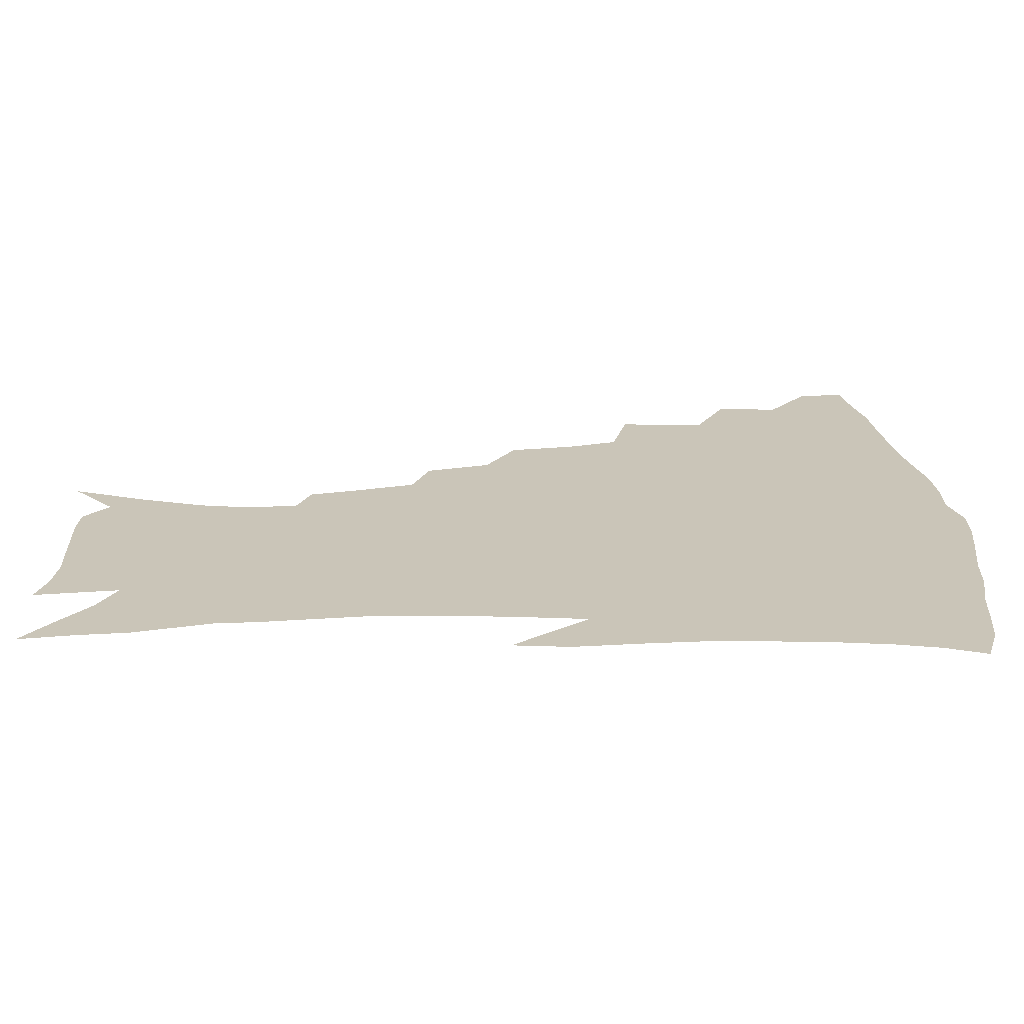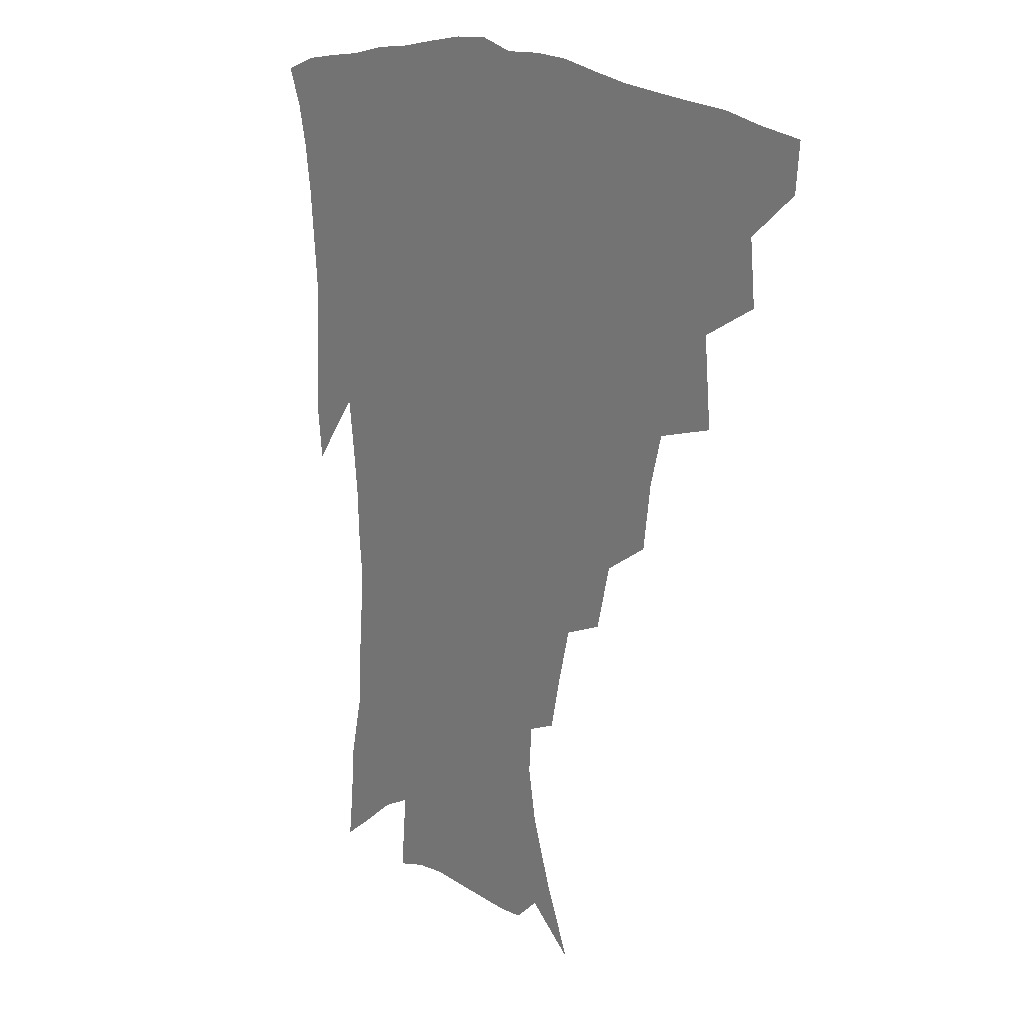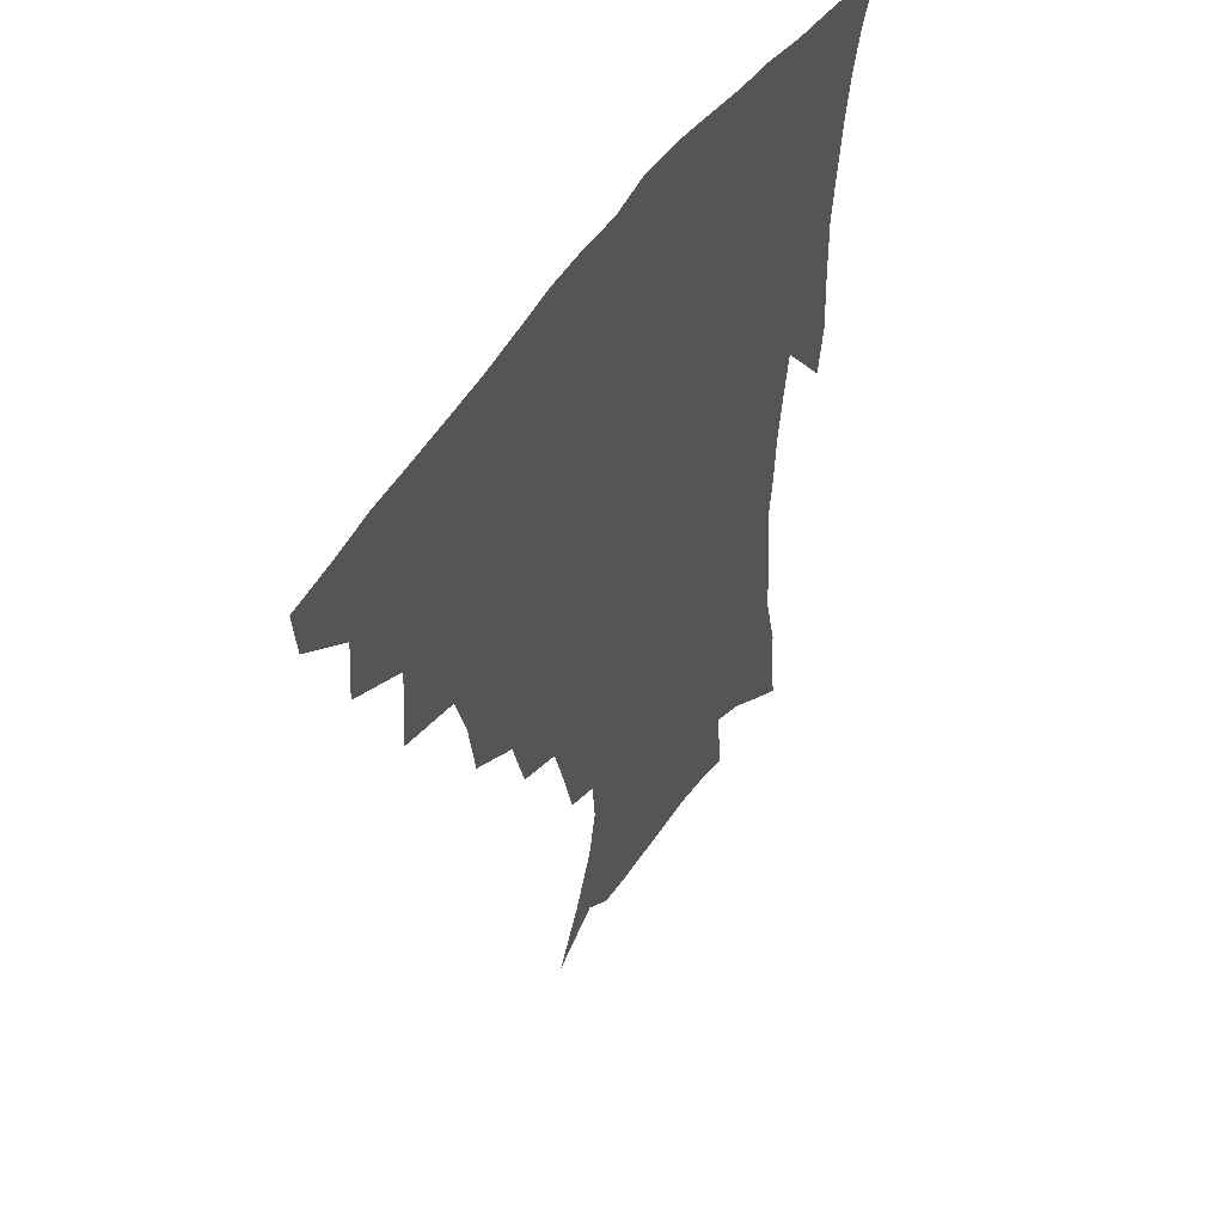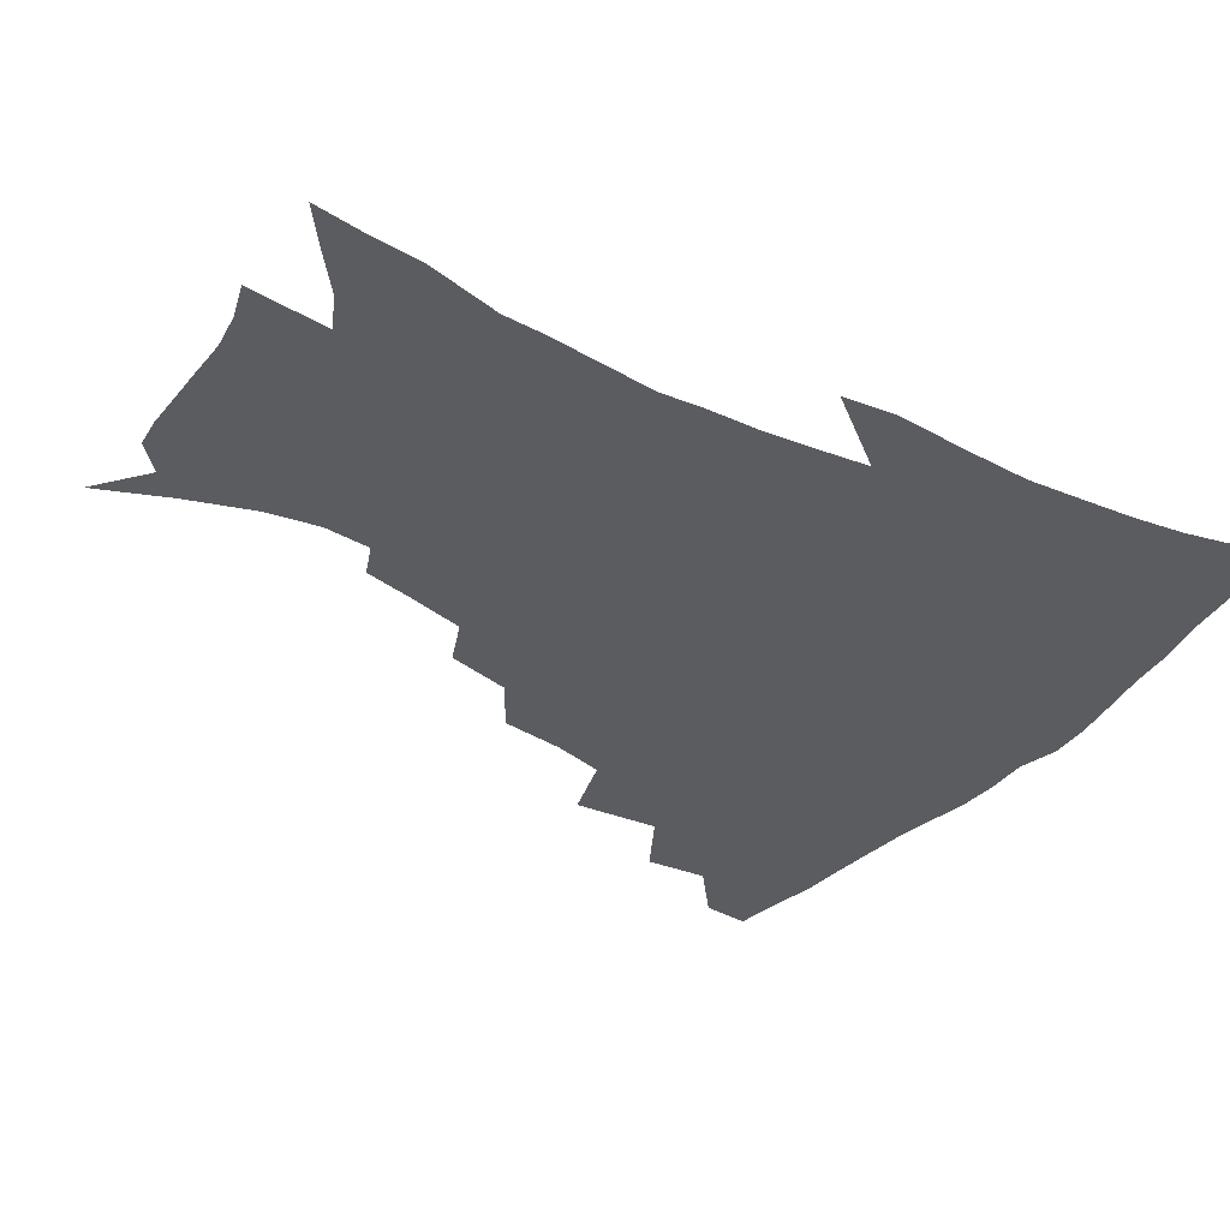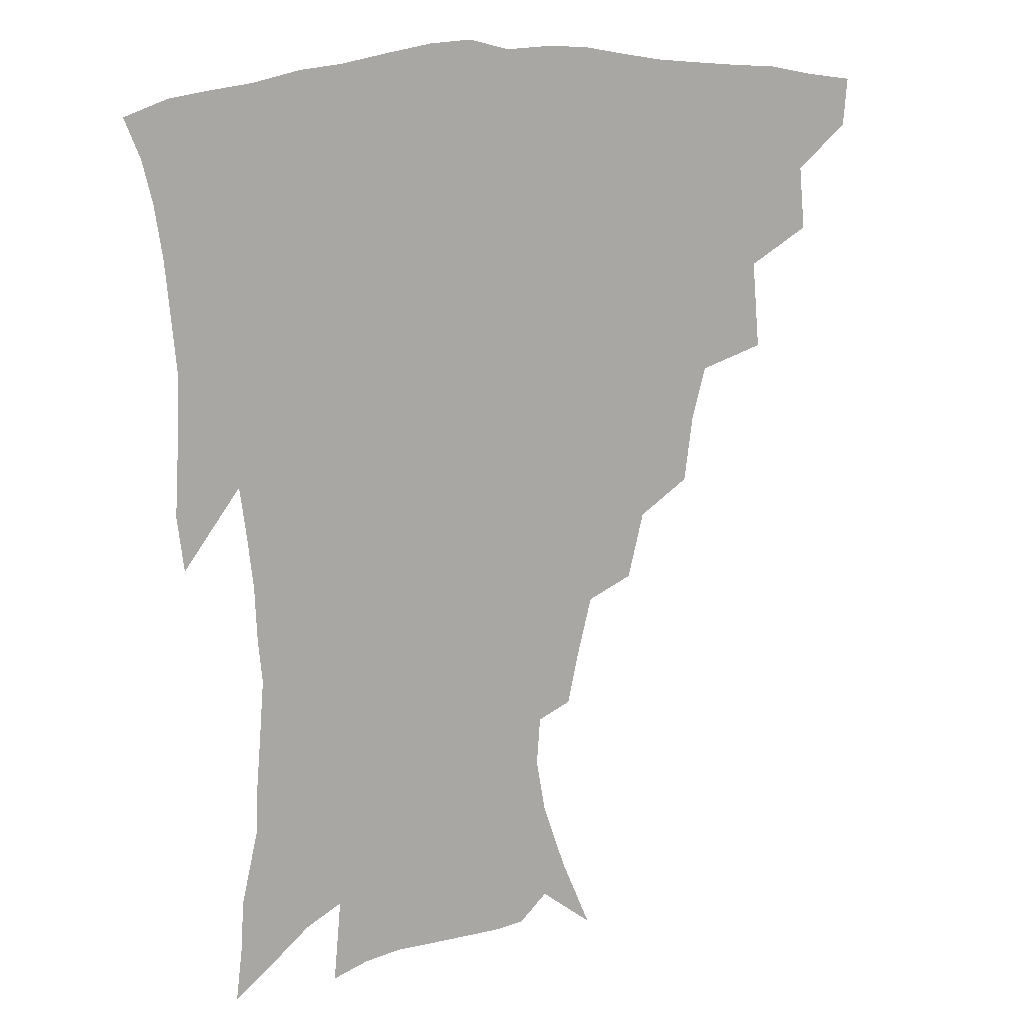
<metadata>
{"format":"obj","ext":"obj","renderer":"f3d","projection":"perspective","resolution":1024,"background":"white","views":[{"elev":20.3,"azim":86.8,"up":"+Z"},{"elev":17.5,"azim":-128.0,"up":"+Y"},{"elev":52.4,"azim":-57.2,"up":"+Y"},{"elev":-34.9,"azim":56.2,"up":"+Z"},{"elev":13.9,"azim":153.6,"up":"+Y"}]}
</metadata>
<code>
v 437.9 413.8 0
v 436.5 429.8 0
v 453.3 378 0
v 455.3 399.1 0
v 454.9 416 0
v 452.5 431.9 0
v 471.2 336.9 0
v 473.8 366.2 0
v 473.9 386.2 0
v 471.6 402 0
v 470 417.9 0
v 468 434.9 0
v 500.7 290.8 0
v 497.8 312.8 0
v 493.1 330.2 0
v 491.5 352.7 0
v 491.1 373.1 0
v 489.8 389.6 0
v 487.4 404.5 0
v 485.2 420 0
v 483.6 435.8 0
v 523 257.7 0
v 517.6 279.6 0
v 513 298.5 0
v 513.2 328.3 0
v 508.3 340.6 0
v 508.1 361.3 0
v 506.1 376.7 0
v 504.3 391.6 0
v 502.6 406.4 0
v 500.9 421 0
v 498.8 437 0
v 547 214.1 0
v 543.3 231 0
v 538.3 251 0
v 533.3 272.4 0
v 529.3 291.1 0
v 527.3 313.6 0
v 525.9 334.2 0
v 522.8 347.2 0
v 522.9 366.1 0
v 520.7 379.7 0
v 518.9 393.8 0
v 517 408.2 0
v 515.3 422.9 0
v 513.6 438.3 0
v 538.5 128.5 0
v 548.6 152.7 0
v 556.3 175.1 0
v 559.5 193 0
v 558.3 209.2 0
v 555.2 228.2 0
v 551.5 244.3 0
v 547.6 263.7 0
v 544 281 0
v 541.8 302.8 0
v 539.7 319.4 0
v 538.3 336.9 0
v 537.2 352.8 0
v 536.4 368.1 0
v 535 381.9 0
v 532.8 395.7 0
v 531.5 409.8 0
v 529.7 424.5 0
v 528 440.6 0
v 556.1 142.4 0
v 564.3 166.5 0
v 568.1 186.5 0
v 567.8 200.6 0
v 566.4 219.5 0
v 563.9 238.7 0
v 560.7 254 0
v 557.6 270.1 0
v 555.2 289.6 0
v 553.6 308.1 0
v 552.3 325.2 0
v 551.3 340.9 0
v 550.5 355.8 0
v 550.6 371.3 0
v 549.1 383.7 0
v 547.5 397 0
v 546 411 0
v 543.9 426.7 0
v 542.1 443.1 0
v 565.7 133.4 0
v 570.4 151.7 0
v 575.7 174.3 0
v 577.2 192.8 0
v 576.7 209.9 0
v 575 227.3 0
v 572.9 244.4 0
v 570.4 260.2 0
v 568.3 278.5 0
v 566.7 296.6 0
v 565.1 311.5 0
v 564.4 328.3 0
v 563.9 343.7 0
v 563.2 357.2 0
v 563.1 372.1 0
v 562.2 384.8 0
v 561.2 397.9 0
v 560.7 411.3 0
v 559.1 425.8 0
v 556.3 443.7 0
v 576.1 132.3 0
v 582.9 159.2 0
v 585.5 179.4 0
v 585.7 194 0
v 585.3 217 0
v 583.8 229.6 0
v 582.1 247.5 0
v 580.2 264.1 0
v 578.7 281.8 0
v 577.6 299.7 0
v 577.1 316.3 0
v 576 328.6 0
v 576 344.9 0
v 575.9 358.8 0
v 575.9 372.6 0
v 575.5 385.5 0
v 575 398.6 0
v 574.4 411.9 0
v 573 426.5 0
v 570.9 442.9 0
v 588.1 132.3 0
v 593.4 161.5 0
v 594.8 181.9 0
v 594.8 197.9 0
v 594 216.7 0
v 592.9 230.7 0
v 591.4 251 0
v 590.2 268.2 0
v 589.2 284.6 0
v 588.5 300.5 0
v 588.3 318.3 0
v 588.3 332.6 0
v 588.5 347.4 0
v 588.6 360.3 0
v 588.9 373.4 0
v 589.1 386.2 0
v 588.9 399 0
v 588.3 412.2 0
v 586.7 427.7 0
v 584.5 446.3 0
v 600.8 132.2 0
v 603.6 162.2 0
v 604.1 183.1 0
v 603.8 203.6 0
v 603.1 218 0
v 602.1 234.8 0
v 600.9 252.4 0
v 600.1 269 0
v 599.6 285.9 0
v 599.4 302.2 0
v 599.4 318.5 0
v 599.7 332.1 0
v 600.2 346.8 0
v 600.7 359.7 0
v 601.4 373.5 0
v 602.1 386.4 0
v 602.3 399.1 0
v 601.7 412.9 0
v 600.9 427.5 0
v 598.8 445.3 0
v 613.7 132.3 0
v 613.9 161.7 0
v 613.5 182.9 0
v 613.1 199.9 0
v 612.1 218.1 0
v 611.1 237.2 0
v 610.3 254.7 0
v 610.2 268.4 0
v 609.8 286.3 0
v 610 301.8 0
v 610.4 317.9 0
v 611.1 333.1 0
v 611.8 346.5 0
v 612.8 360.2 0
v 613.8 373.3 0
v 614.9 386.3 0
v 615.5 398.8 0
v 616 411.9 0
v 615.1 426.8 0
v 614.1 442.6 0
v 626.2 130.4 0
v 624.6 158 0
v 623.4 179.5 0
v 622.5 197.8 0
v 621.2 217.6 0
v 620.3 236.1 0
v 620 251.8 0
v 620 268.1 0
v 620.2 283.3 0
v 620.7 299.2 0
v 621.4 314.5 0
v 622.2 331.6 0
v 623.2 345.9 0
v 624.5 358.9 0
v 625.9 372.8 0
v 627.4 385.6 0
v 628.5 398.1 0
v 629.7 410.9 0
v 630.3 424.5 0
v 629.8 439.6 0
v 638.3 126.4 0
v 635.8 154 0
v 633.6 175.7 0
v 631.9 195.8 0
v 630.5 215 0
v 629.6 233.3 0
v 629.9 247.6 0
v 629.5 265.9 0
v 630.4 280.2 0
v 631.2 295.8 0
v 632.3 310.9 0
v 633.2 328.5 0
v 634.3 344.5 0
v 636.2 356.8 0
v 637.8 370.1 0
v 639.6 384.3 0
v 641.9 397.4 0
v 643.5 409.3 0
v 644.6 422.3 0
v 644.2 438 0
v 647.9 147.6 0
v 645 168.6 0
v 643 188 0
v 640.4 209.7 0
v 639.7 226.6 0
v 639.9 241.7 0
v 639.8 259 0
v 640.5 275.2 0
v 641.4 292.3 0
v 642.7 308.9 0
v 644.4 323.7 0
v 645.8 339.9 0
v 647.5 355 0
v 649.4 368.6 0
v 651.6 382.5 0
v 653.9 395.3 0
v 656 407.7 0
v 658.1 420.5 0
v 659.9 434.4 0
v 661.4 136.4 0
v 656.9 160.2 0
v 654 181 0
v 651.7 200.3 0
v 650.5 218.1 0
v 649.9 234.8 0
v 650.4 250.4 0
v 650.6 268.4 0
v 651.7 285.4 0
v 653.5 301.5 0
v 655.7 317.3 0
v 657.2 334.1 0
v 658.7 351.2 0
v 660.6 366.9 0
v 663.3 379.9 0
v 665.8 393.3 0
v 668.5 405.4 0
v 671.2 418.1 0
v 673.8 432.5 0
v 674.3 126.2 0
v 672.1 144.7 0
v 671.1 160.8 0
v 665.2 186.7 0
v 664.8 201.4 0
v 663.3 219.1 0
v 661.9 238.2 0
v 663.3 252.6 0
v 664 270.5 0
v 665.9 287.5 0
v 668.2 305.2 0
v 669.3 324.8 0
v 671.4 341.6 0
v 673.1 358.6 0
v 675.1 374.8 0
v 677.4 390 0
v 680.8 402.7 0
v 683.7 415.1 0
v 687.7 430.3 0
v 687.5 279.4 0
v 689.8 297.7 0
v 688.4 322 0
v 687.6 344.9 0
v 689.3 363 0
v 691 381.1 0
v 693.6 398 0
v 696.9 412 0
v 702.2 425.2 0
f 4 5 1
f 1 5 2
f 5 6 2
f 8 9 3
f 3 9 4
f 9 10 4
f 4 10 5
f 10 11 5
f 5 11 6
f 11 12 6
f 15 16 7
f 7 16 8
f 16 17 8
f 8 17 9
f 17 18 9
f 9 18 10
f 18 19 10
f 10 19 11
f 19 20 11
f 11 20 12
f 20 21 12
f 23 24 13
f 13 24 14
f 24 25 14
f 14 25 15
f 25 26 15
f 15 26 16
f 26 27 16
f 16 27 17
f 27 28 17
f 17 28 18
f 28 29 18
f 18 29 19
f 29 30 19
f 19 30 20
f 30 31 20
f 20 31 21
f 31 32 21
f 35 36 22
f 22 36 23
f 36 37 23
f 23 37 24
f 37 38 24
f 24 38 25
f 38 39 25
f 25 39 26
f 39 40 26
f 26 40 27
f 40 41 27
f 27 41 28
f 41 42 28
f 28 42 29
f 42 43 29
f 29 43 30
f 43 44 30
f 30 44 31
f 44 45 31
f 31 45 32
f 45 46 32
f 51 52 33
f 33 52 34
f 52 53 34
f 34 53 35
f 53 54 35
f 35 54 36
f 54 55 36
f 36 55 37
f 55 56 37
f 37 56 38
f 56 57 38
f 38 57 39
f 57 58 39
f 39 58 40
f 58 59 40
f 40 59 41
f 59 60 41
f 41 60 42
f 60 61 42
f 42 61 43
f 61 62 43
f 43 62 44
f 62 63 44
f 44 63 45
f 63 64 45
f 45 64 46
f 64 65 46
f 47 66 48
f 66 67 48
f 48 67 49
f 67 68 49
f 49 68 50
f 68 69 50
f 50 69 51
f 69 70 51
f 51 70 52
f 70 71 52
f 52 71 53
f 71 72 53
f 53 72 54
f 72 73 54
f 54 73 55
f 73 74 55
f 55 74 56
f 74 75 56
f 56 75 57
f 75 76 57
f 57 76 58
f 76 77 58
f 58 77 59
f 77 78 59
f 59 78 60
f 78 79 60
f 60 79 61
f 79 80 61
f 61 80 62
f 80 81 62
f 62 81 63
f 81 82 63
f 63 82 64
f 82 83 64
f 64 83 65
f 83 84 65
f 85 86 66
f 66 86 67
f 86 87 67
f 67 87 68
f 87 88 68
f 68 88 69
f 88 89 69
f 69 89 70
f 89 90 70
f 70 90 71
f 90 91 71
f 71 91 72
f 91 92 72
f 72 92 73
f 92 93 73
f 73 93 74
f 93 94 74
f 74 94 75
f 94 95 75
f 75 95 76
f 95 96 76
f 76 96 77
f 96 97 77
f 77 97 78
f 97 98 78
f 78 98 79
f 98 99 79
f 79 99 80
f 99 100 80
f 80 100 81
f 100 101 81
f 81 101 82
f 101 102 82
f 82 102 83
f 102 103 83
f 83 103 84
f 103 104 84
f 85 105 86
f 105 106 86
f 86 106 87
f 106 107 87
f 87 107 88
f 107 108 88
f 88 108 89
f 108 109 89
f 89 109 90
f 109 110 90
f 90 110 91
f 110 111 91
f 91 111 92
f 111 112 92
f 92 112 93
f 112 113 93
f 93 113 94
f 113 114 94
f 94 114 95
f 114 115 95
f 95 115 96
f 115 116 96
f 96 116 97
f 116 117 97
f 97 117 98
f 117 118 98
f 98 118 99
f 118 119 99
f 99 119 100
f 119 120 100
f 100 120 101
f 120 121 101
f 101 121 102
f 121 122 102
f 102 122 103
f 122 123 103
f 103 123 104
f 123 124 104
f 105 125 106
f 125 126 106
f 106 126 107
f 126 127 107
f 107 127 108
f 127 128 108
f 108 128 109
f 128 129 109
f 109 129 110
f 129 130 110
f 110 130 111
f 130 131 111
f 111 131 112
f 131 132 112
f 112 132 113
f 132 133 113
f 113 133 114
f 133 134 114
f 114 134 115
f 134 135 115
f 115 135 116
f 135 136 116
f 116 136 117
f 136 137 117
f 117 137 118
f 137 138 118
f 118 138 119
f 138 139 119
f 119 139 120
f 139 140 120
f 120 140 121
f 140 141 121
f 121 141 122
f 141 142 122
f 122 142 123
f 142 143 123
f 123 143 124
f 143 144 124
f 125 145 126
f 145 146 126
f 126 146 127
f 146 147 127
f 127 147 128
f 147 148 128
f 128 148 129
f 148 149 129
f 129 149 130
f 149 150 130
f 130 150 131
f 150 151 131
f 131 151 132
f 151 152 132
f 132 152 133
f 152 153 133
f 133 153 134
f 153 154 134
f 134 154 135
f 154 155 135
f 135 155 136
f 155 156 136
f 136 156 137
f 156 157 137
f 137 157 138
f 157 158 138
f 138 158 139
f 158 159 139
f 139 159 140
f 159 160 140
f 140 160 141
f 160 161 141
f 141 161 142
f 161 162 142
f 142 162 143
f 162 163 143
f 143 163 144
f 163 164 144
f 145 165 146
f 165 166 146
f 146 166 147
f 166 167 147
f 147 167 148
f 167 168 148
f 148 168 149
f 168 169 149
f 149 169 150
f 169 170 150
f 150 170 151
f 170 171 151
f 151 171 152
f 171 172 152
f 152 172 153
f 172 173 153
f 153 173 154
f 173 174 154
f 154 174 155
f 174 175 155
f 155 175 156
f 175 176 156
f 156 176 157
f 176 177 157
f 157 177 158
f 177 178 158
f 158 178 159
f 178 179 159
f 159 179 160
f 179 180 160
f 160 180 161
f 180 181 161
f 161 181 162
f 181 182 162
f 162 182 163
f 182 183 163
f 163 183 164
f 183 184 164
f 165 185 166
f 185 186 166
f 166 186 167
f 186 187 167
f 167 187 168
f 187 188 168
f 168 188 169
f 188 189 169
f 169 189 170
f 189 190 170
f 170 190 171
f 190 191 171
f 171 191 172
f 191 192 172
f 172 192 173
f 192 193 173
f 173 193 174
f 193 194 174
f 174 194 175
f 194 195 175
f 175 195 176
f 195 196 176
f 176 196 177
f 196 197 177
f 177 197 178
f 197 198 178
f 178 198 179
f 198 199 179
f 179 199 180
f 199 200 180
f 180 200 181
f 200 201 181
f 181 201 182
f 201 202 182
f 182 202 183
f 202 203 183
f 183 203 184
f 203 204 184
f 185 205 186
f 205 206 186
f 186 206 187
f 206 207 187
f 187 207 188
f 207 208 188
f 188 208 189
f 208 209 189
f 189 209 190
f 209 210 190
f 190 210 191
f 210 211 191
f 191 211 192
f 211 212 192
f 192 212 193
f 212 213 193
f 193 213 194
f 213 214 194
f 194 214 195
f 214 215 195
f 195 215 196
f 215 216 196
f 196 216 197
f 216 217 197
f 197 217 198
f 217 218 198
f 198 218 199
f 218 219 199
f 199 219 200
f 219 220 200
f 200 220 201
f 220 221 201
f 201 221 202
f 221 222 202
f 202 222 203
f 222 223 203
f 203 223 204
f 223 224 204
f 206 225 207
f 225 226 207
f 207 226 208
f 226 227 208
f 208 227 209
f 227 228 209
f 209 228 210
f 228 229 210
f 210 229 211
f 229 230 211
f 211 230 212
f 230 231 212
f 212 231 213
f 231 232 213
f 213 232 214
f 232 233 214
f 214 233 215
f 233 234 215
f 215 234 216
f 234 235 216
f 216 235 217
f 235 236 217
f 217 236 218
f 236 237 218
f 218 237 219
f 237 238 219
f 219 238 220
f 238 239 220
f 220 239 221
f 239 240 221
f 221 240 222
f 240 241 222
f 222 241 223
f 241 242 223
f 223 242 224
f 242 243 224
f 225 244 226
f 244 245 226
f 226 245 227
f 245 246 227
f 227 246 228
f 246 247 228
f 228 247 229
f 247 248 229
f 229 248 230
f 248 249 230
f 230 249 231
f 249 250 231
f 231 250 232
f 250 251 232
f 232 251 233
f 251 252 233
f 233 252 234
f 252 253 234
f 234 253 235
f 253 254 235
f 235 254 236
f 254 255 236
f 236 255 237
f 255 256 237
f 237 256 238
f 256 257 238
f 238 257 239
f 257 258 239
f 239 258 240
f 258 259 240
f 240 259 241
f 259 260 241
f 241 260 242
f 260 261 242
f 242 261 243
f 261 262 243
f 244 263 245
f 263 264 245
f 245 264 246
f 264 265 246
f 246 265 247
f 265 266 247
f 247 266 248
f 266 267 248
f 248 267 249
f 267 268 249
f 249 268 250
f 268 269 250
f 250 269 251
f 269 270 251
f 251 270 252
f 270 271 252
f 252 271 253
f 271 272 253
f 253 272 254
f 272 273 254
f 254 273 255
f 273 274 255
f 255 274 256
f 274 275 256
f 256 275 257
f 275 276 257
f 257 276 258
f 276 277 258
f 258 277 259
f 277 278 259
f 259 278 260
f 278 279 260
f 260 279 261
f 279 280 261
f 261 280 262
f 280 281 262
f 273 282 274
f 282 283 274
f 274 283 275
f 283 284 275
f 275 284 276
f 284 285 276
f 276 285 277
f 285 286 277
f 277 286 278
f 286 287 278
f 278 287 279
f 287 288 279
f 279 288 280
f 288 289 280
f 280 289 281
f 289 290 281

</code>
